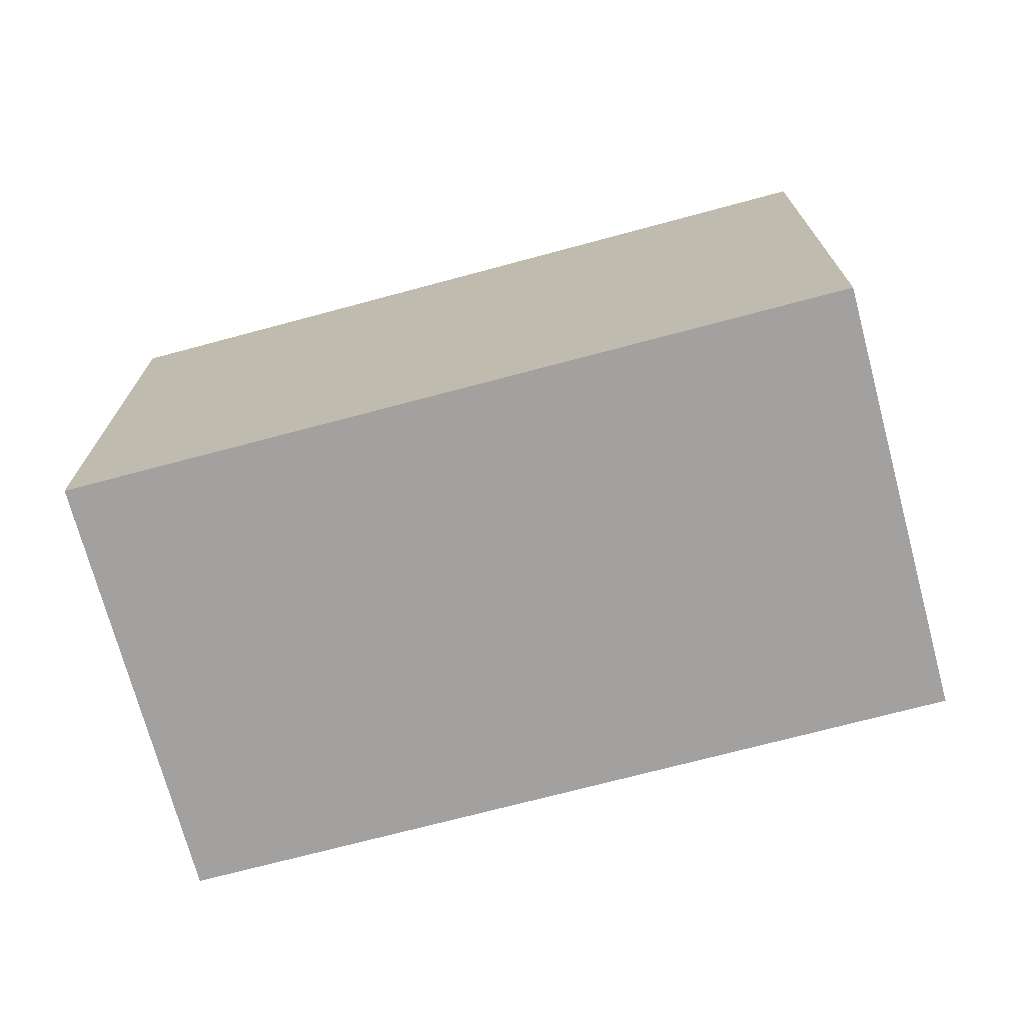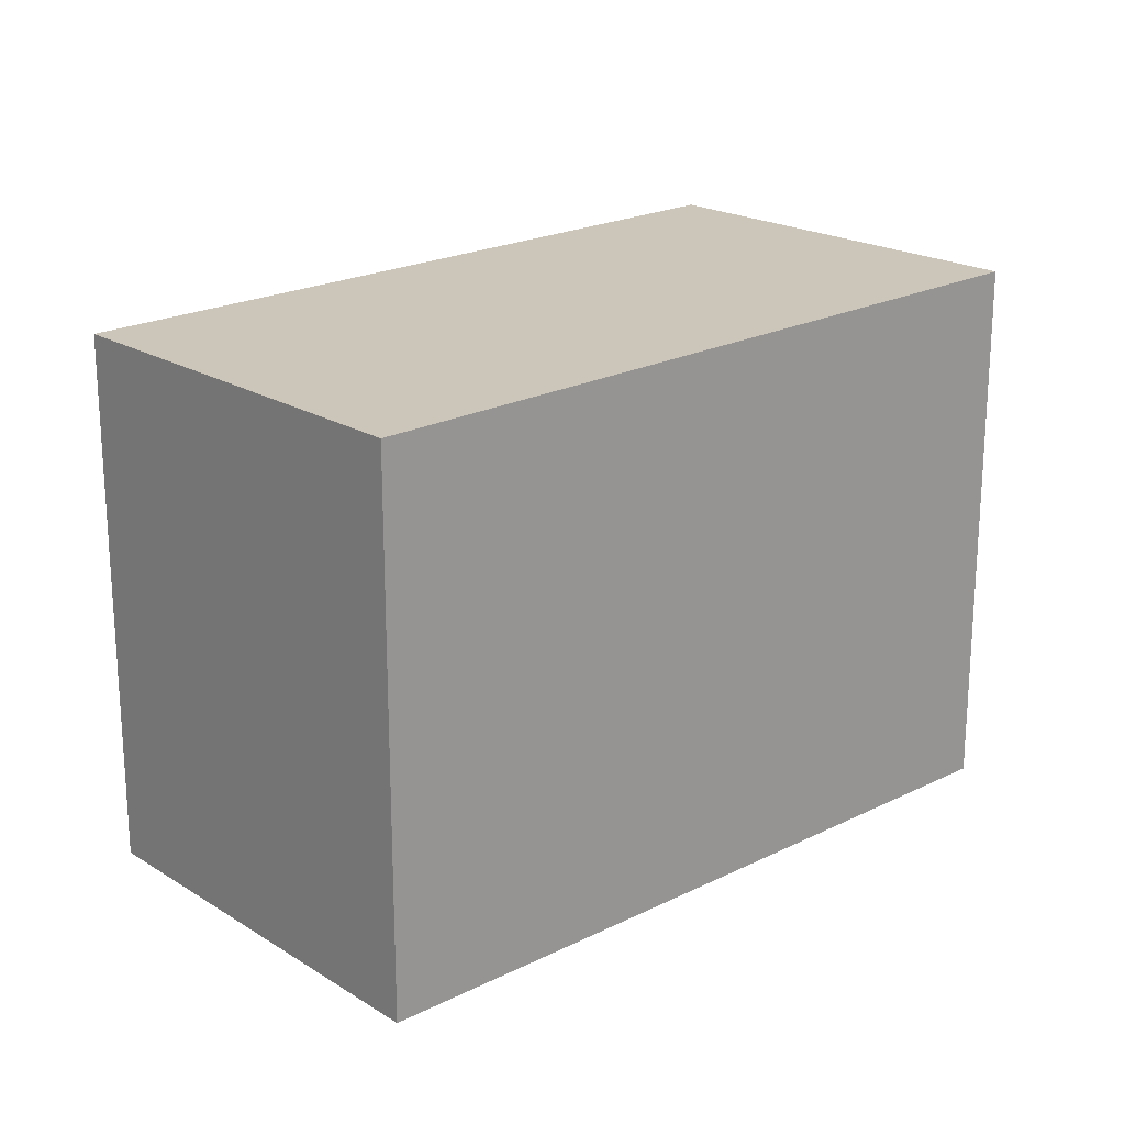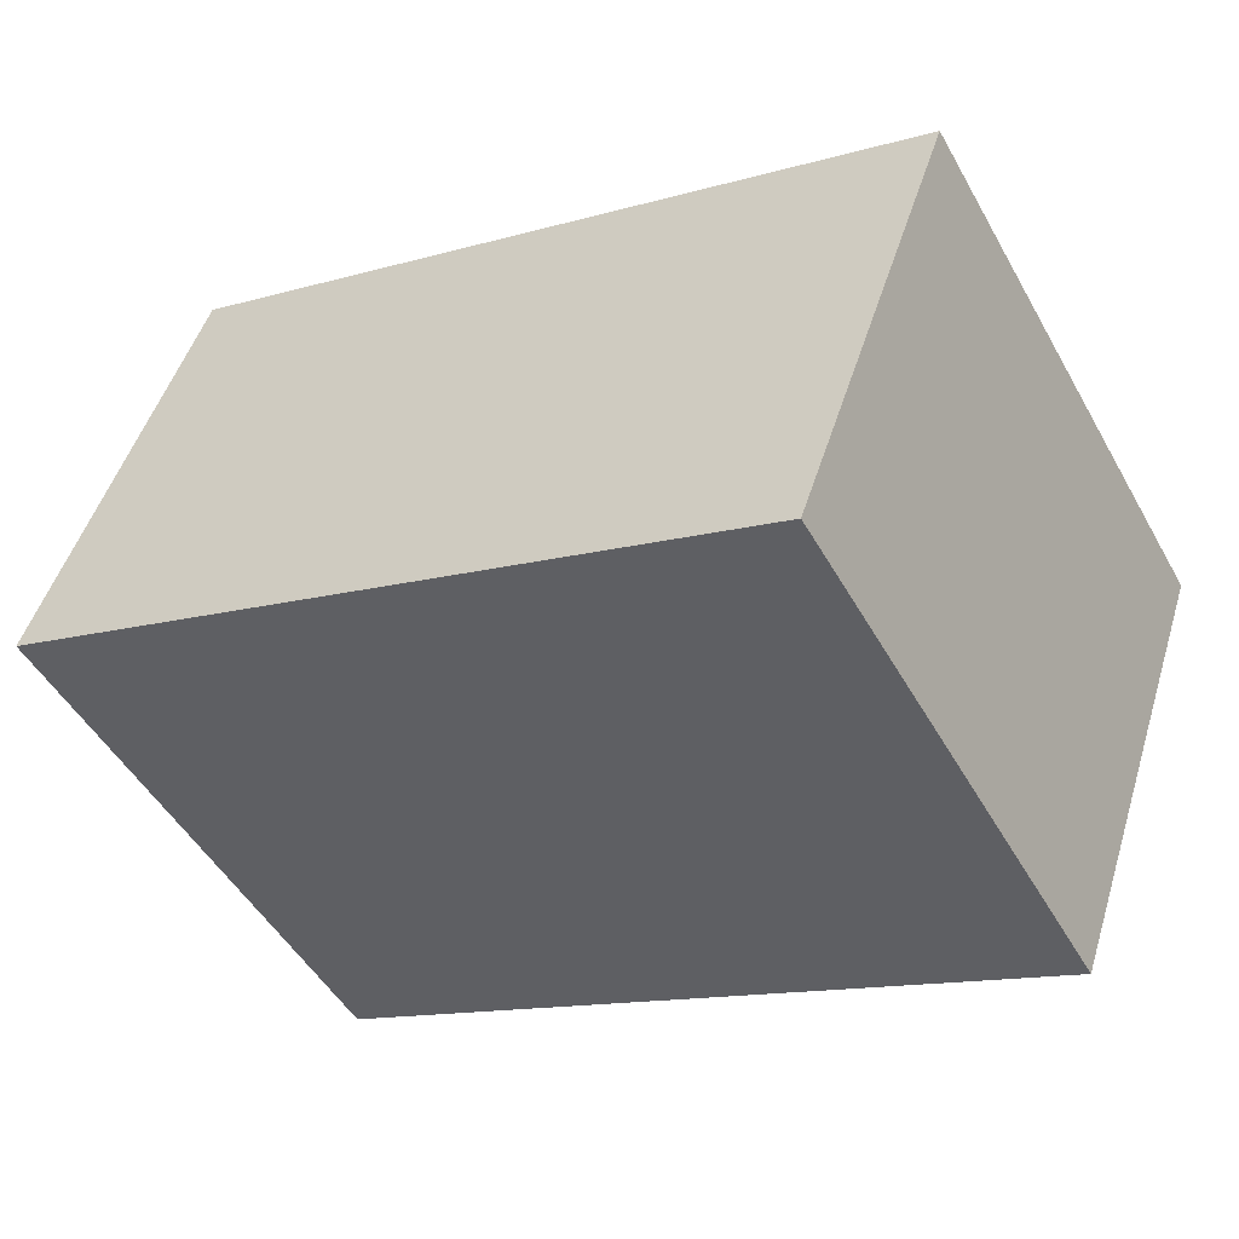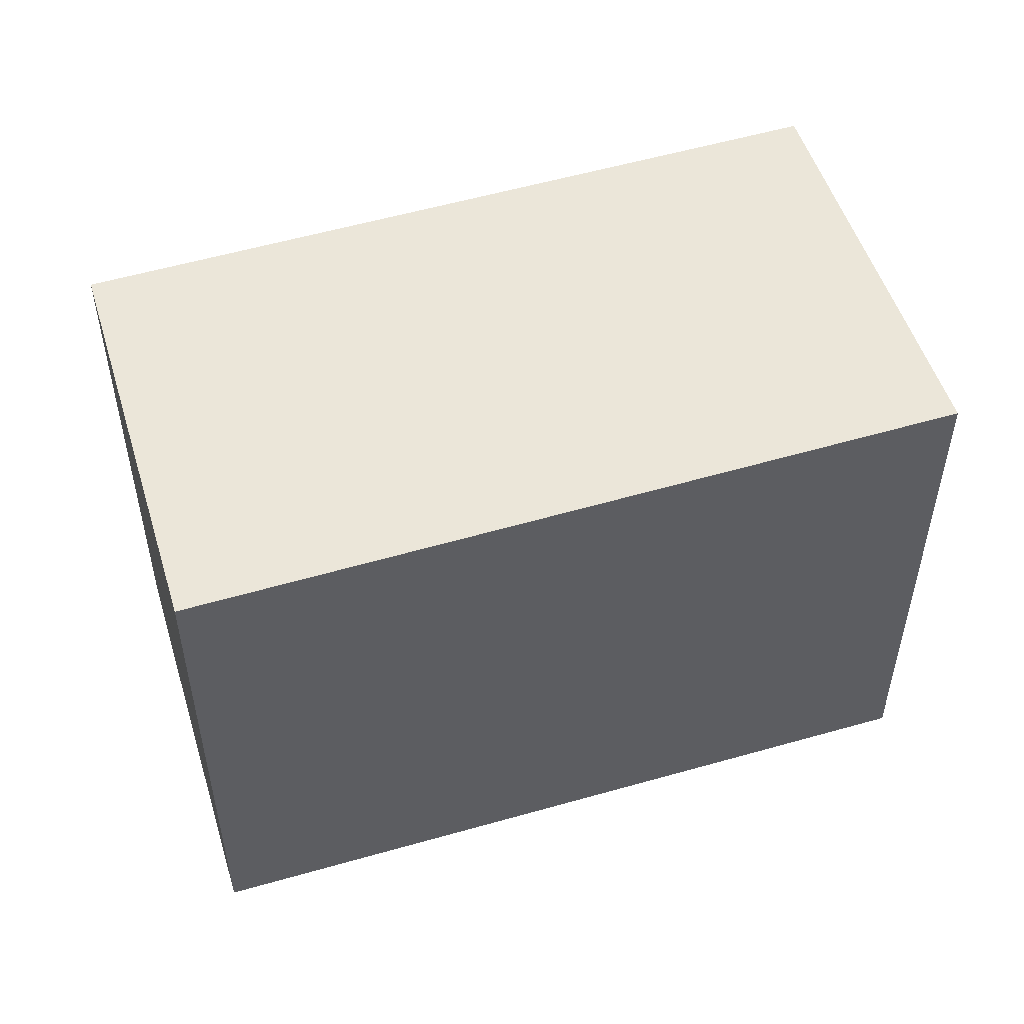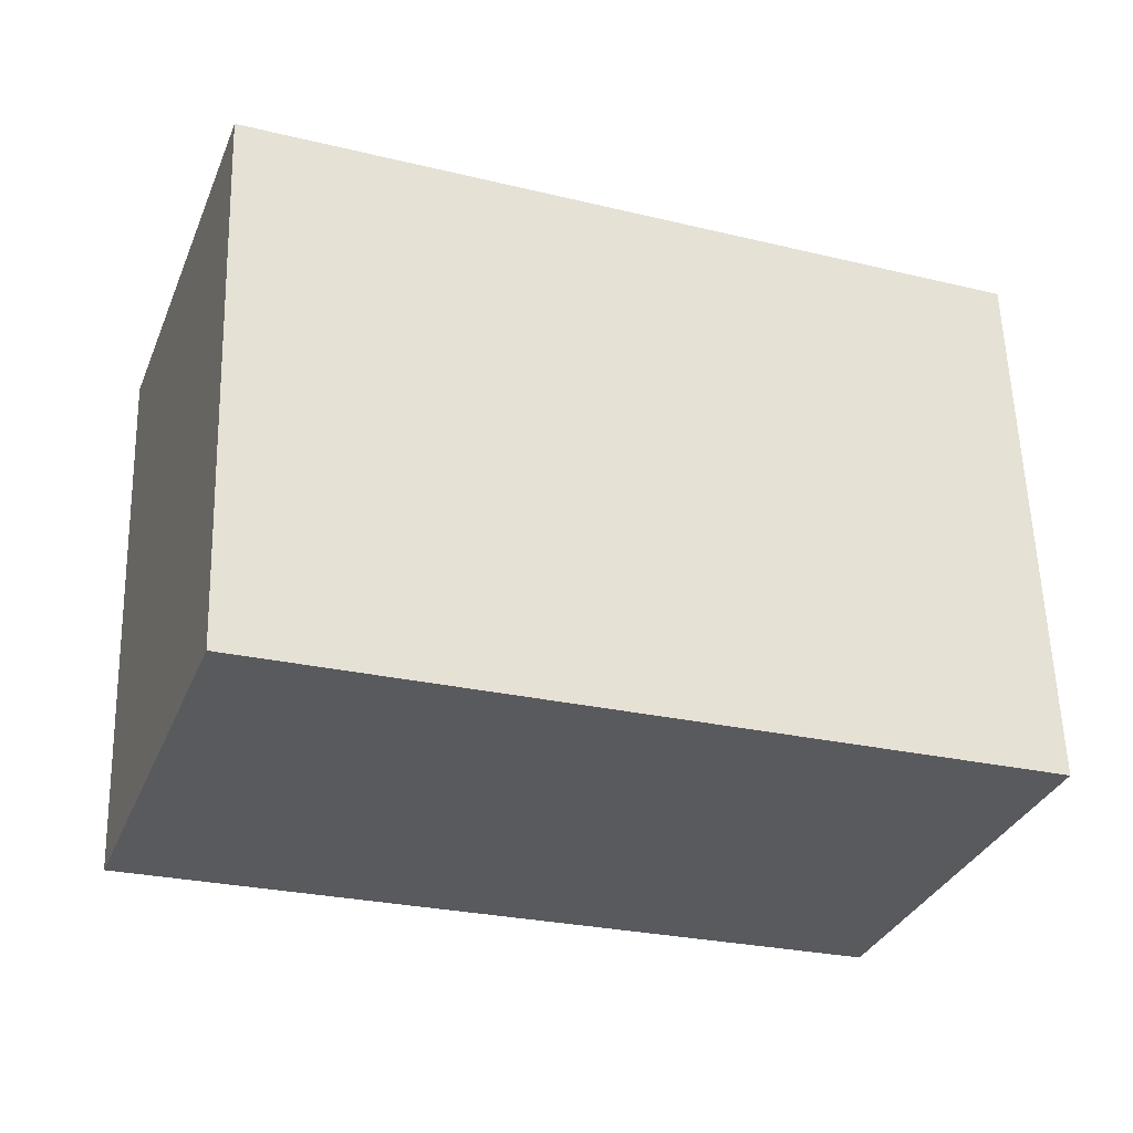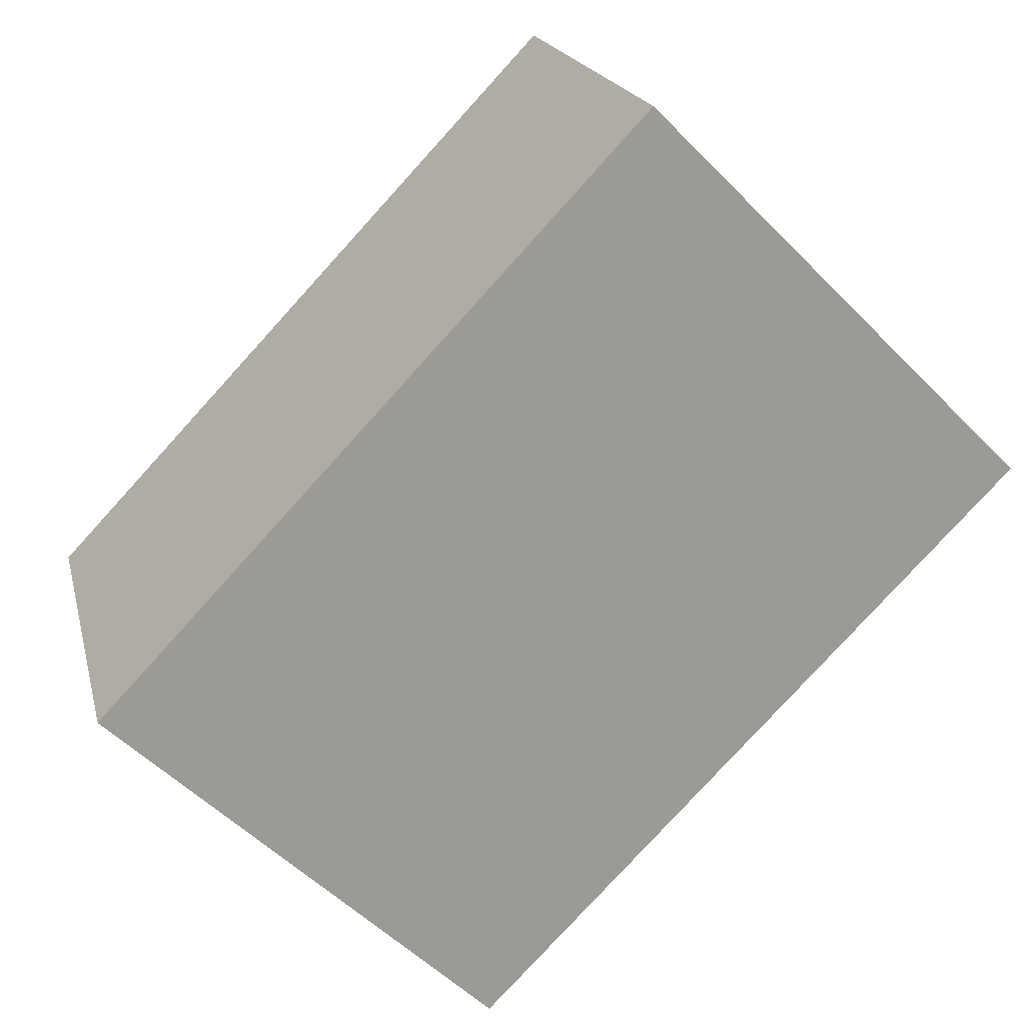
<metadata>
{"format":"obj","ext":"obj","renderer":"f3d","projection":"perspective","resolution":1024,"background":"white","views":[{"elev":-72.2,"azim":34.7,"up":"+Z"},{"elev":20.4,"azim":-22.1,"up":"+Z"},{"elev":-49.4,"azim":-151.5,"up":"+Y"},{"elev":51.9,"azim":2.7,"up":"+Z"},{"elev":58.6,"azim":178.3,"up":"+Y"},{"elev":-55.4,"azim":43.5,"up":"+Y"}]}
</metadata>
<code>
v -1511 -2522 2.096
v -1508 -2521 2.143
v -1507 -2522 2.143
v -1510 -2524 2.097
v -1508 -2521 2.143
v -1511 -2522 2.096
v -1511 -2522 0
v -1508 -2521 0
v -1507 -2522 2.143
v -1508 -2521 2.143
v -1508 -2521 0
v -1507 -2522 0
v -1510 -2524 2.097
v -1507 -2522 2.143
v -1507 -2522 0
v -1510 -2524 0
v -1511 -2522 2.096
v -1510 -2524 2.097
v -1510 -2524 0
v -1511 -2522 0
v -1511 -2522 0
v -1508 -2521 0
v -1507 -2522 0
v -1510 -2524 0
f 2 3 4 1
f 6 7 8 5
f 10 11 12 9
f 14 15 16 13
f 18 19 20 17
f 22 23 24 21

</code>
